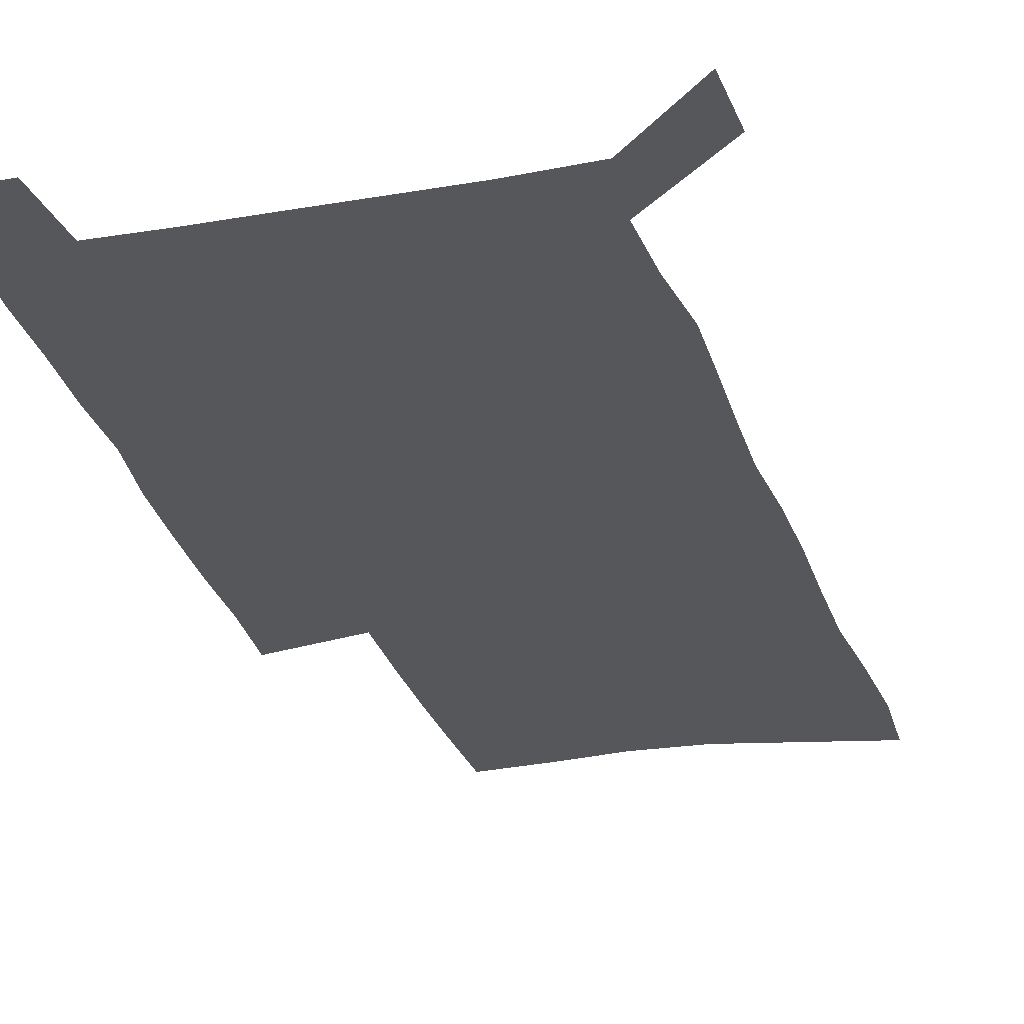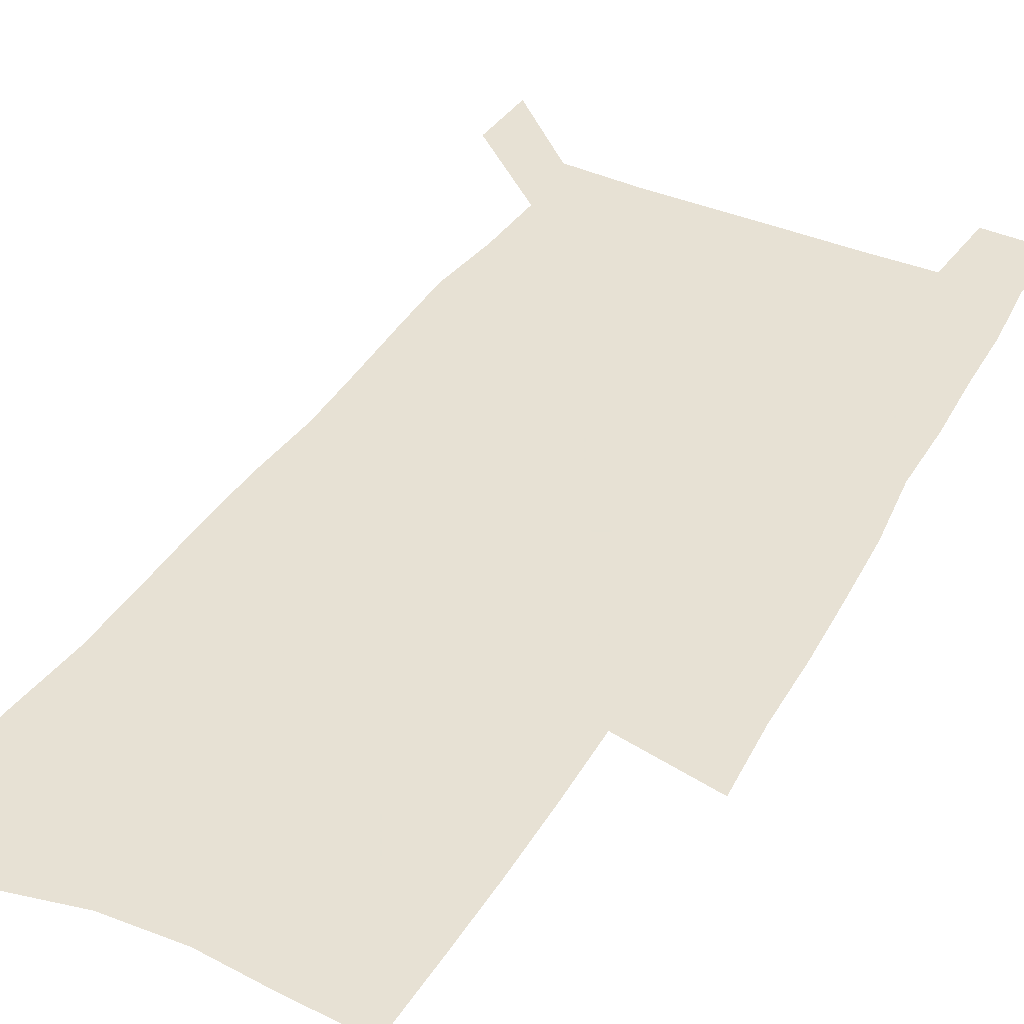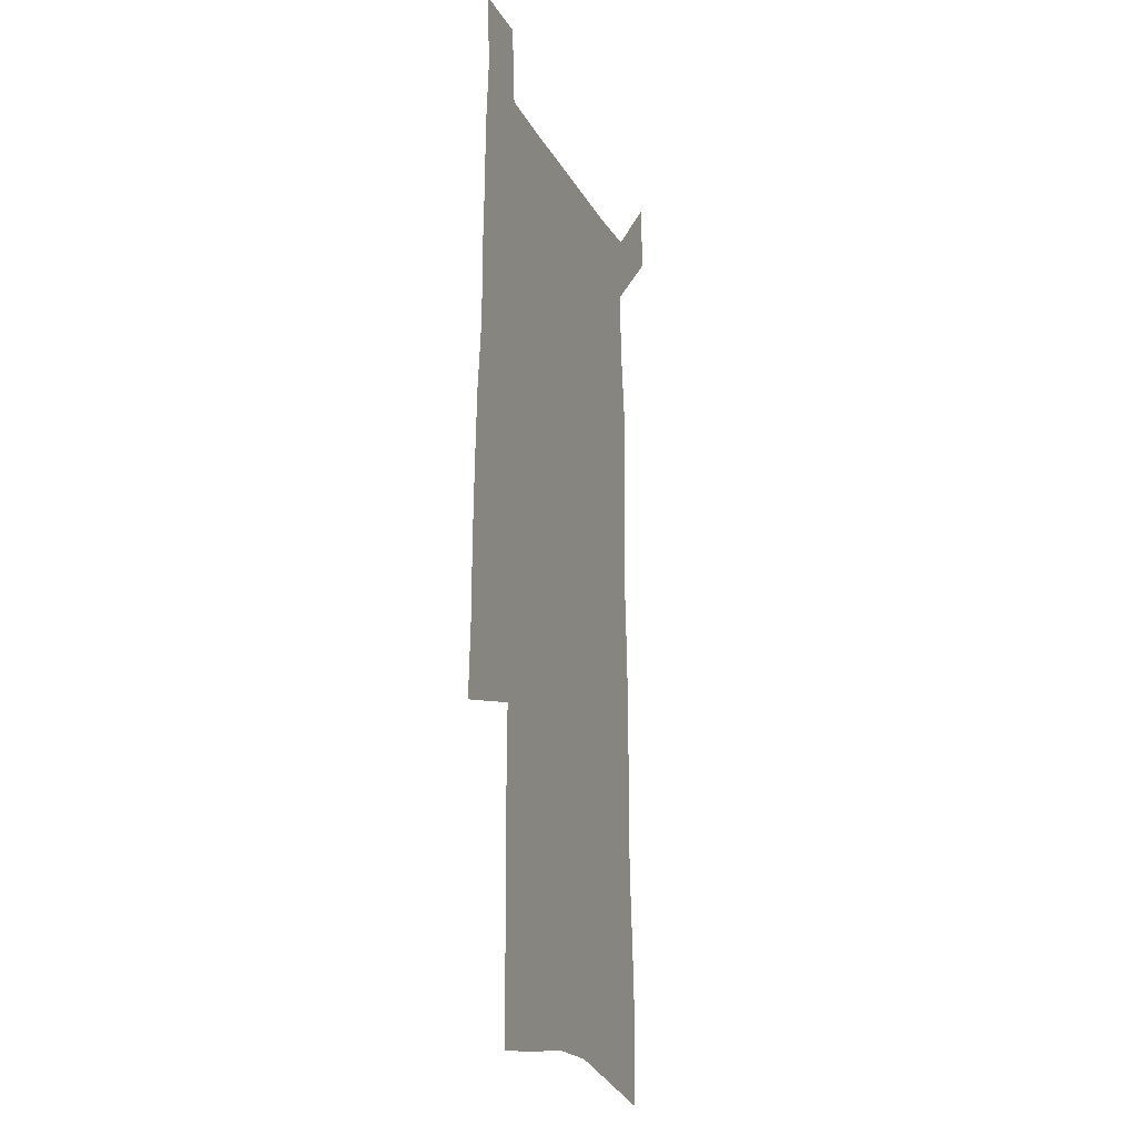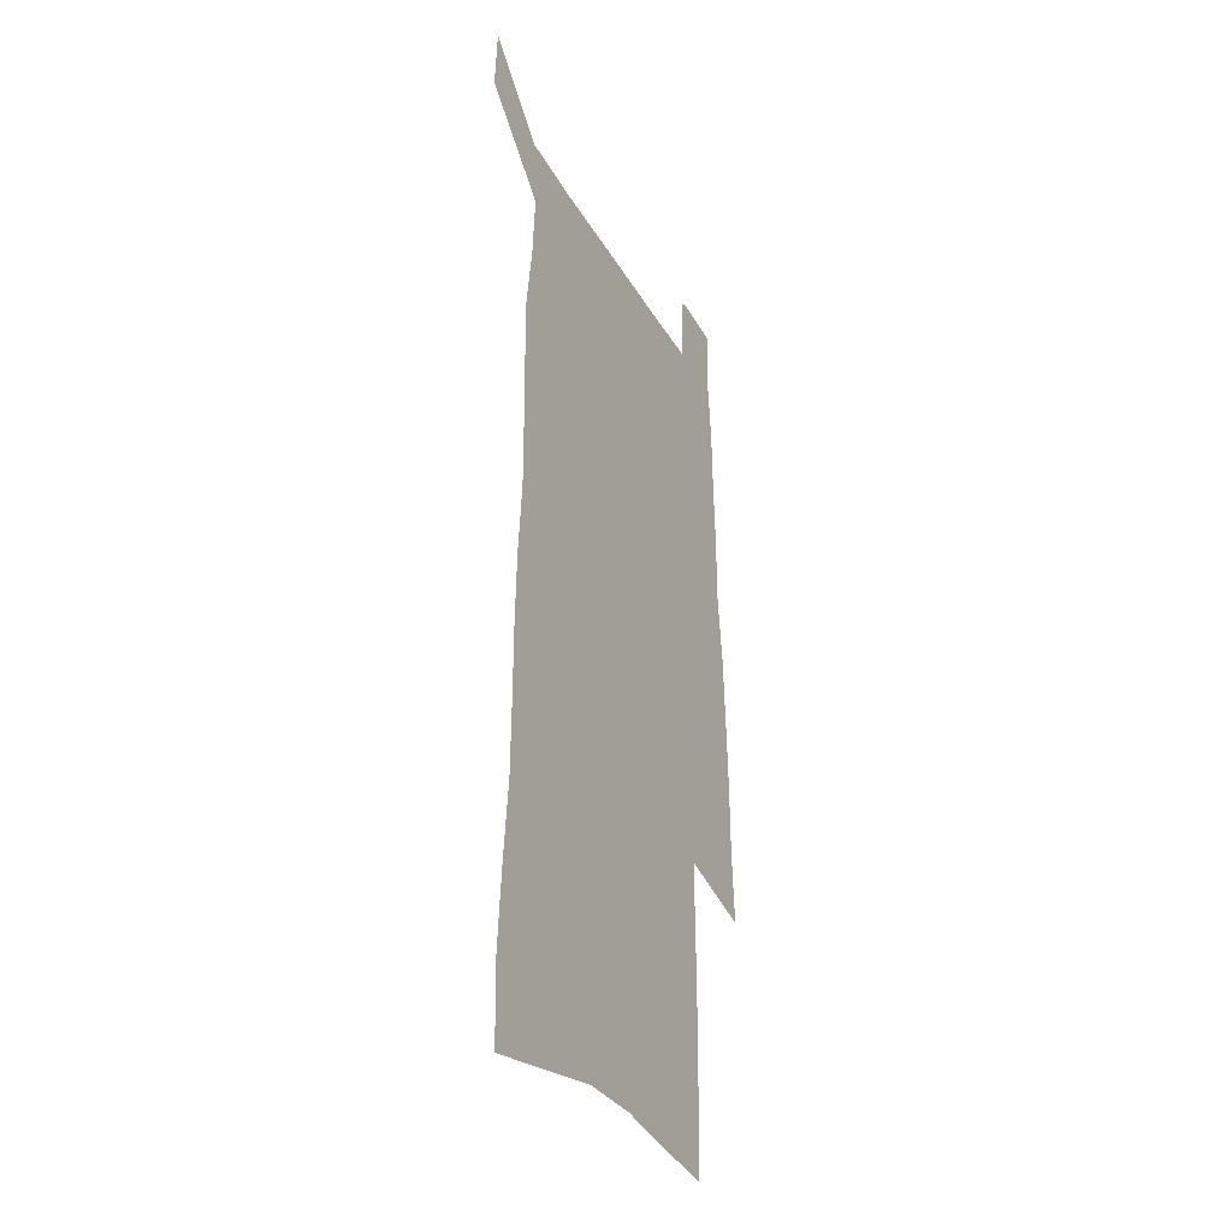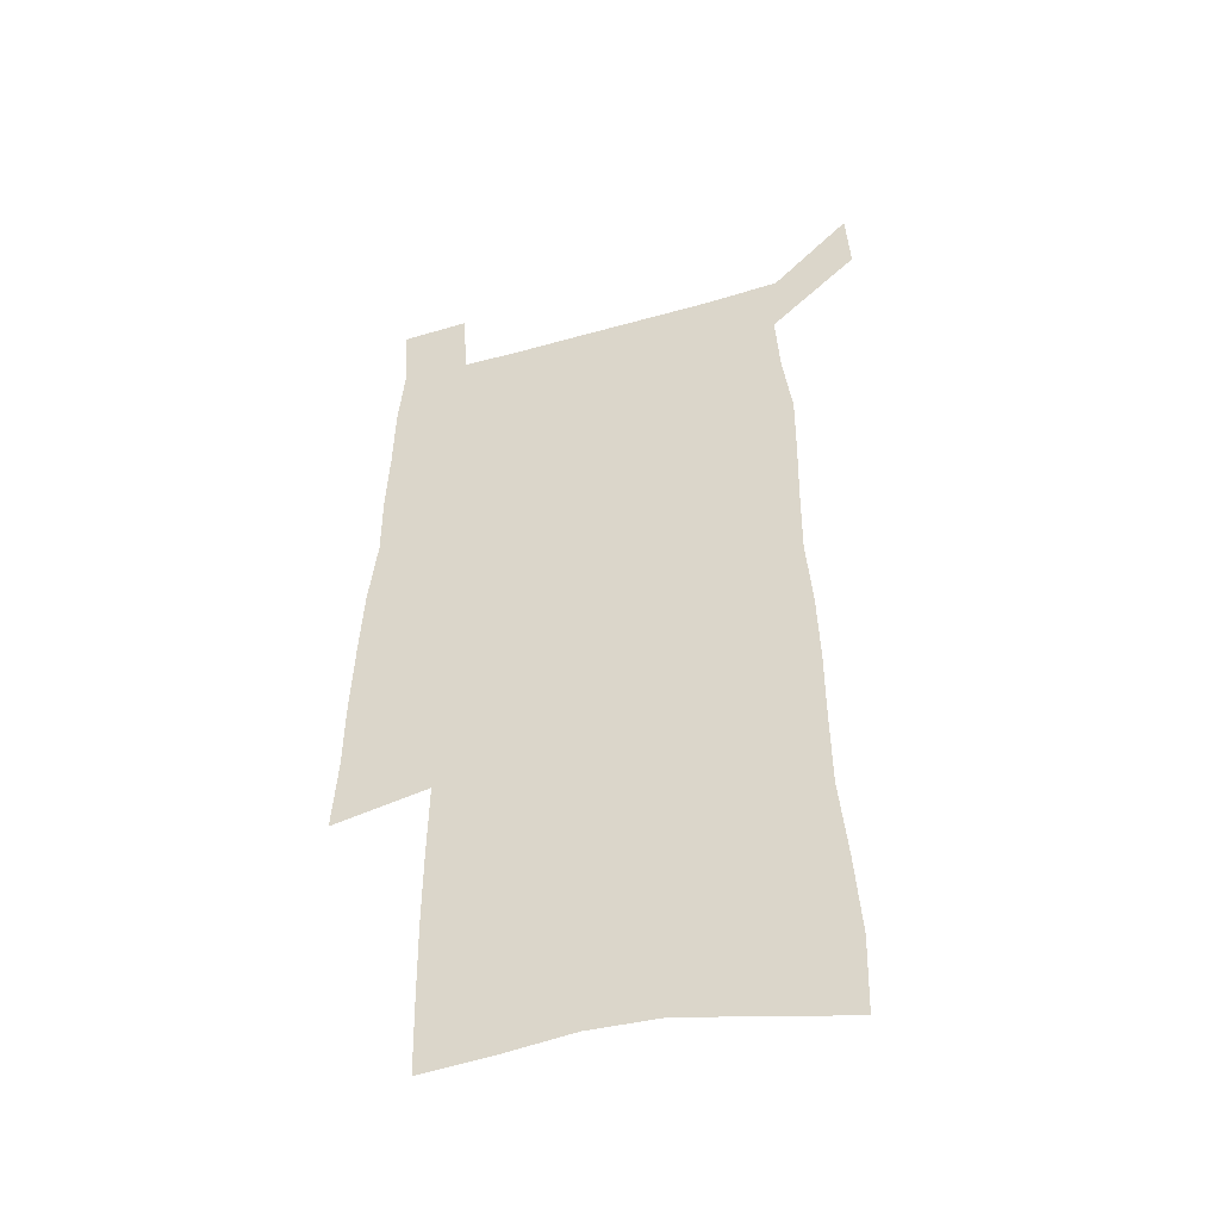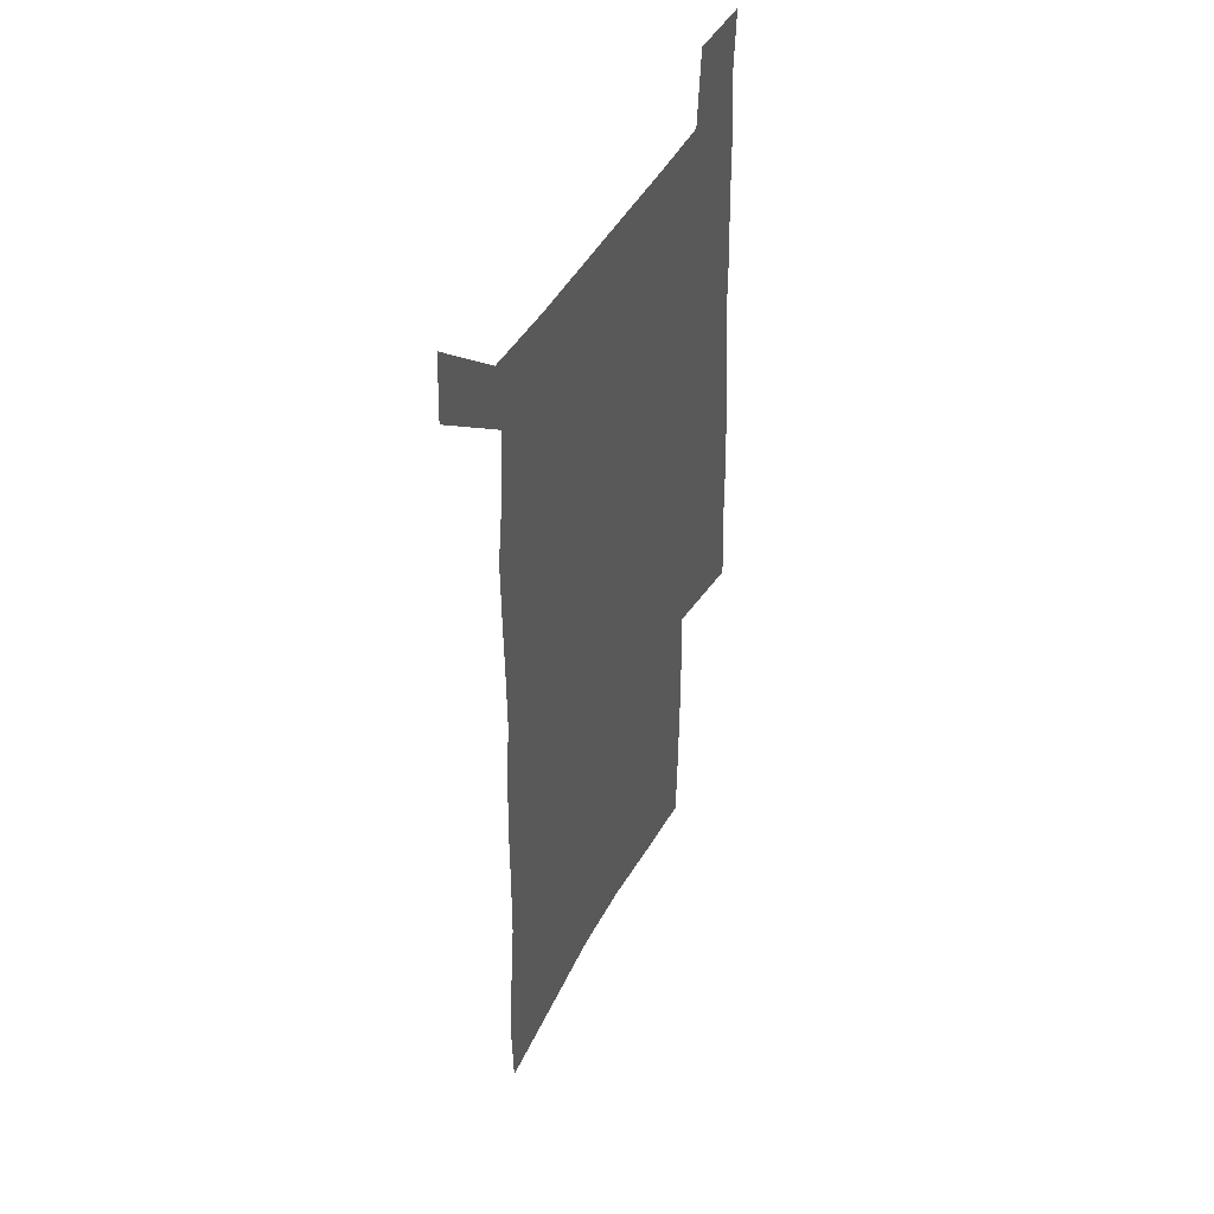
<metadata>
{"format":"obj","ext":"obj","renderer":"f3d","projection":"perspective","resolution":1024,"background":"white","views":[{"elev":-26.8,"azim":-164.6,"up":"+Z"},{"elev":39.4,"azim":28.0,"up":"+Z"},{"elev":-16.9,"azim":109.1,"up":"+Y"},{"elev":-33.6,"azim":-64.4,"up":"+Y"},{"elev":-46.4,"azim":-162.0,"up":"+Y"},{"elev":46.7,"azim":-62.4,"up":"+Y"}]}
</metadata>
<code>
v 447.4 567.7 0
v 449 596.1 0
v 471.5 164.7 0
v 470.6 197.3 0
v 473 232 0
v 476.1 266.3 0
v 476.6 297.8 0
v 476.6 328.8 0
v 477.6 359.7 0
v 480 390.7 0
v 479.8 420.1 0
v 479.3 449.3 0
v 479 478.1 0
v 482.8 507.1 0
v 484.5 535.3 0
v 482.2 564.8 0
v 505.4 172.1 0
v 511.4 211.4 0
v 511.9 242.7 0
v 512.2 273.7 0
v 512.3 304.2 0
v 512.9 334.8 0
v 512.7 364.3 0
v 514.8 394.4 0
v 513.8 422.7 0
v 515 451.3 0
v 515.5 479.2 0
v 515 507.1 0
v 515.1 534.9 0
v 513.8 563.4 0
v 539.2 179.5 0
v 540.9 213.9 0
v 542.9 247.5 0
v 542.7 277 0
v 543.1 307.6 0
v 543.2 337.5 0
v 543.7 367.3 0
v 543.6 395.9 0
v 544.4 424.6 0
v 544.3 452.2 0
v 543.4 479.9 0
v 544.4 507.4 0
v 543.9 534.9 0
v 542.7 563.5 0
v 569.3 180.7 0
v 570.4 217.3 0
v 570.9 248.9 0
v 571.2 276.8 0
v 572 309.3 0
v 572.1 339 0
v 572.1 368.3 0
v 572.2 397.2 0
v 572.1 425.1 0
v 572 452.9 0
v 572.4 480.7 0
v 572.3 507.6 0
v 572.1 534.6 0
v 571.2 563.6 0
v 599.2 177.7 0
v 599 215.4 0
v 599.9 246.3 0
v 599.9 278.9 0
v 600.5 308.5 0
v 600.8 337.9 0
v 599.9 369 0
v 599.9 397.2 0
v 599.8 425.4 0
v 599.9 453.2 0
v 599.5 481 0
v 599.5 508 0
v 599.5 535.4 0
v 599.4 563.6 0
v 629.3 175.8 0
v 630 209.2 0
v 630.4 241.6 0
v 630.3 274.3 0
v 629.7 306.5 0
v 630.4 336.5 0
v 629.6 366.8 0
v 629 396 0
v 629.7 424.4 0
v 628.6 453.1 0
v 628.6 481 0
v 629.1 508.9 0
v 627.7 536.5 0
v 627.6 564.2 0
v 630.2 596.6 0
v 670.7 298.5 0
v 668.7 330.3 0
v 668.3 361.1 0
v 666.9 391.7 0
v 665.2 421.8 0
v 661.6 452.1 0
v 661.6 481 0
v 660.2 509.6 0
v 659.6 538 0
v 657.1 565.9 0
v 658.8 595.9 0
f 15 16 1
f 1 16 2
f 3 17 4
f 17 18 4
f 4 18 5
f 18 19 5
f 5 19 6
f 19 20 6
f 6 20 7
f 20 21 7
f 7 21 8
f 21 22 8
f 8 22 9
f 22 23 9
f 9 23 10
f 23 24 10
f 10 24 11
f 24 25 11
f 11 25 12
f 25 26 12
f 12 26 13
f 26 27 13
f 13 27 14
f 27 28 14
f 14 28 15
f 28 29 15
f 15 29 16
f 29 30 16
f 17 31 18
f 31 32 18
f 18 32 19
f 32 33 19
f 19 33 20
f 33 34 20
f 20 34 21
f 34 35 21
f 21 35 22
f 35 36 22
f 22 36 23
f 36 37 23
f 23 37 24
f 37 38 24
f 24 38 25
f 38 39 25
f 25 39 26
f 39 40 26
f 26 40 27
f 40 41 27
f 27 41 28
f 41 42 28
f 28 42 29
f 42 43 29
f 29 43 30
f 43 44 30
f 31 45 32
f 45 46 32
f 32 46 33
f 46 47 33
f 33 47 34
f 47 48 34
f 34 48 35
f 48 49 35
f 35 49 36
f 49 50 36
f 36 50 37
f 50 51 37
f 37 51 38
f 51 52 38
f 38 52 39
f 52 53 39
f 39 53 40
f 53 54 40
f 40 54 41
f 54 55 41
f 41 55 42
f 55 56 42
f 42 56 43
f 56 57 43
f 43 57 44
f 57 58 44
f 45 59 46
f 59 60 46
f 46 60 47
f 60 61 47
f 47 61 48
f 61 62 48
f 48 62 49
f 62 63 49
f 49 63 50
f 63 64 50
f 50 64 51
f 64 65 51
f 51 65 52
f 65 66 52
f 52 66 53
f 66 67 53
f 53 67 54
f 67 68 54
f 54 68 55
f 68 69 55
f 55 69 56
f 69 70 56
f 56 70 57
f 70 71 57
f 57 71 58
f 71 72 58
f 59 73 60
f 73 74 60
f 60 74 61
f 74 75 61
f 61 75 62
f 75 76 62
f 62 76 63
f 76 77 63
f 63 77 64
f 77 78 64
f 64 78 65
f 78 79 65
f 65 79 66
f 79 80 66
f 66 80 67
f 80 81 67
f 67 81 68
f 81 82 68
f 68 82 69
f 82 83 69
f 69 83 70
f 83 84 70
f 70 84 71
f 84 85 71
f 71 85 72
f 85 86 72
f 77 88 78
f 88 89 78
f 78 89 79
f 89 90 79
f 79 90 80
f 90 91 80
f 80 91 81
f 91 92 81
f 81 92 82
f 92 93 82
f 82 93 83
f 93 94 83
f 83 94 84
f 94 95 84
f 84 95 85
f 95 96 85
f 85 96 86
f 96 97 86
f 86 97 87
f 97 98 87

</code>
